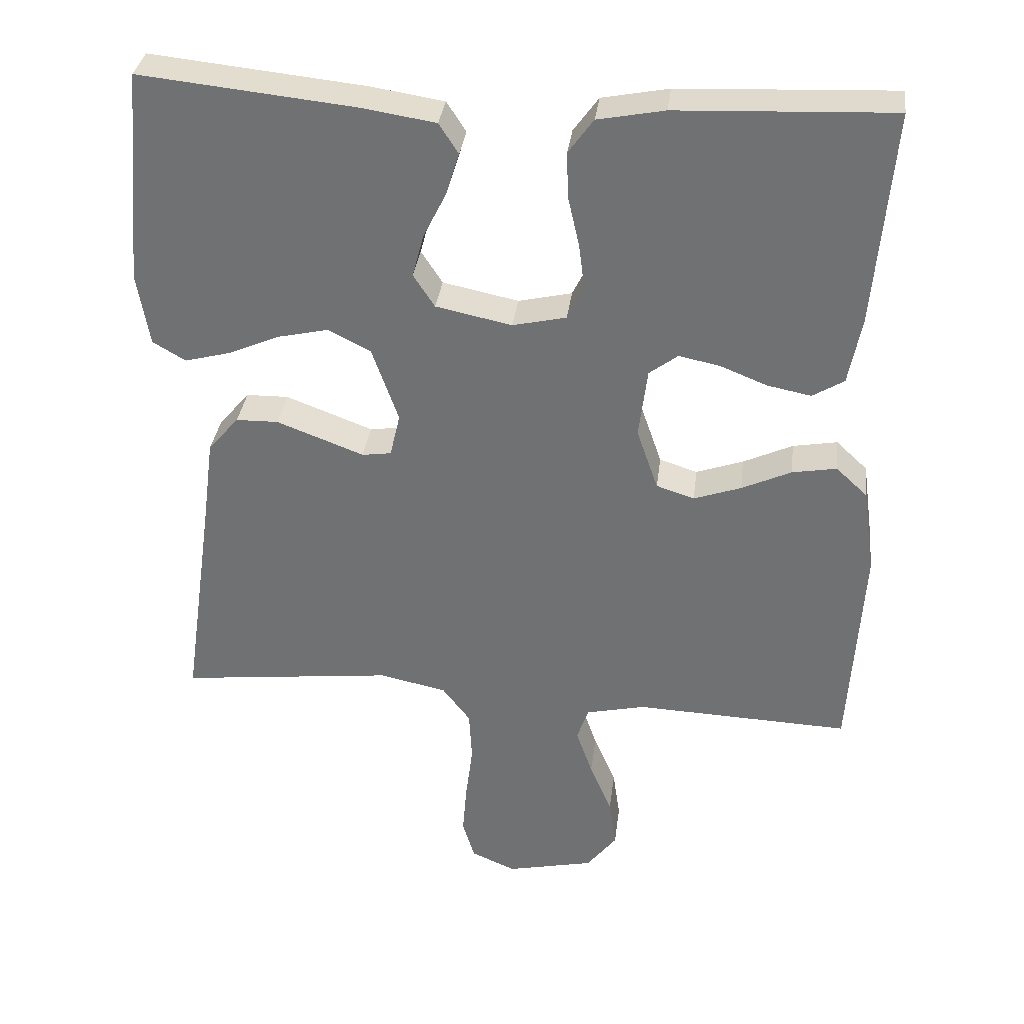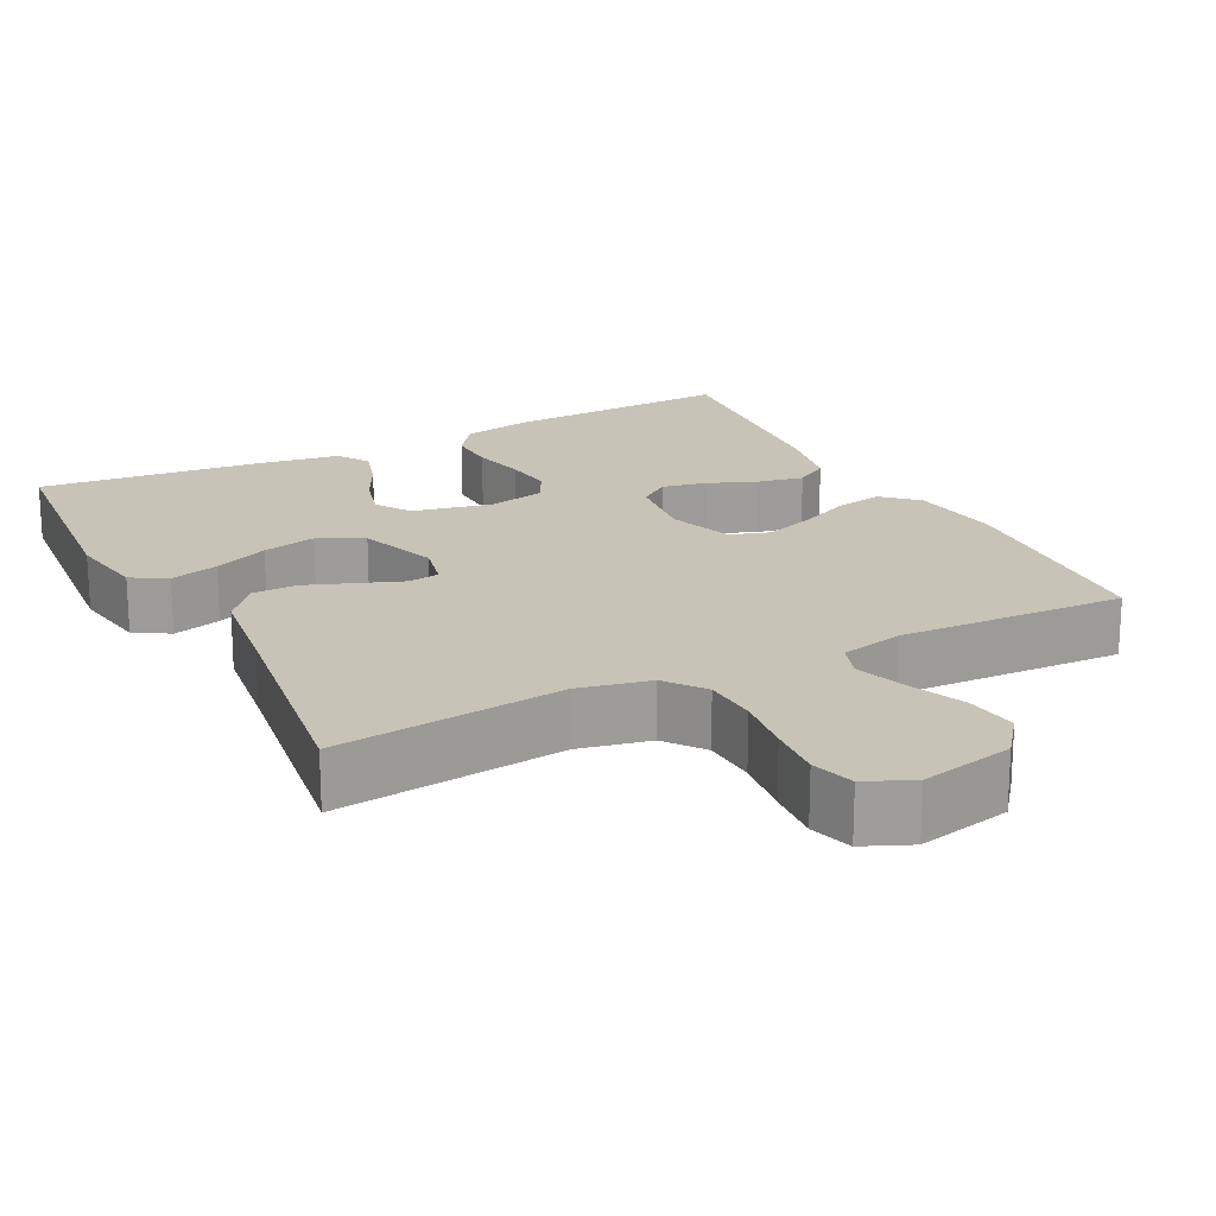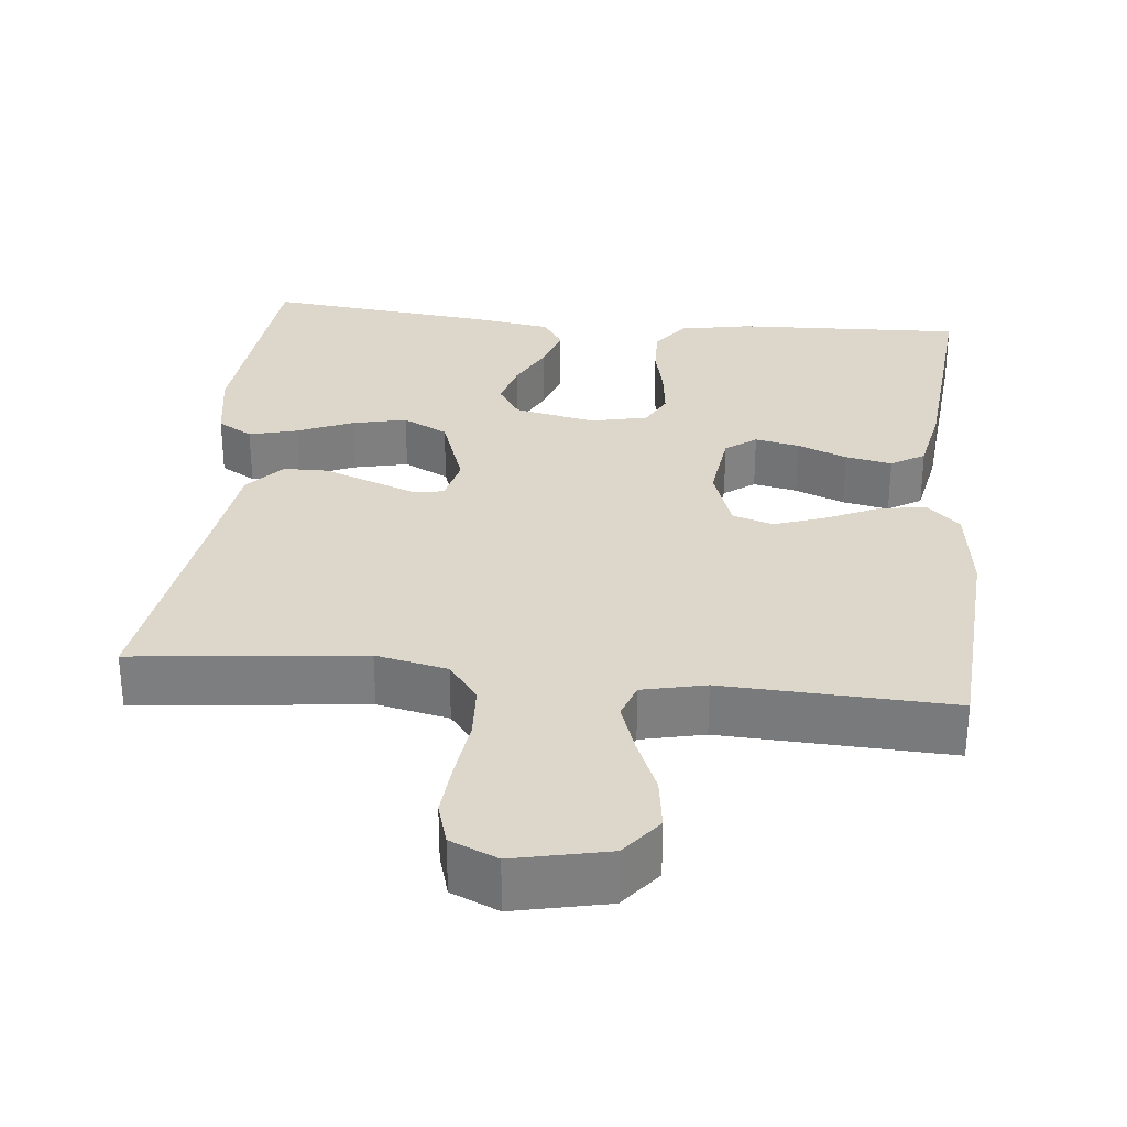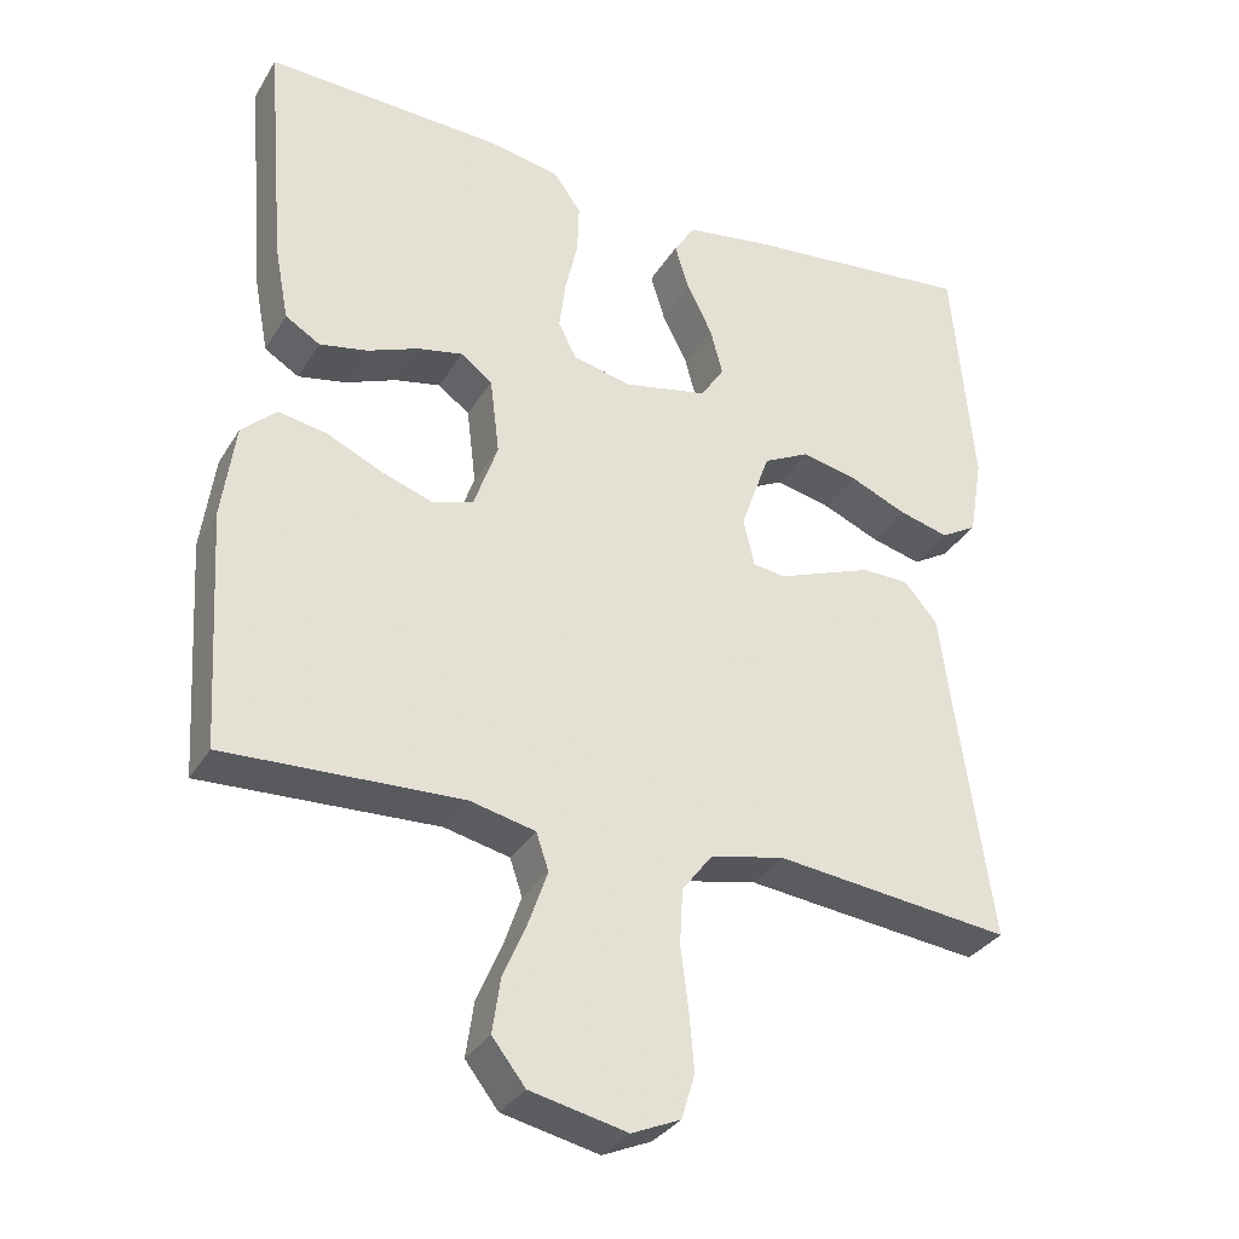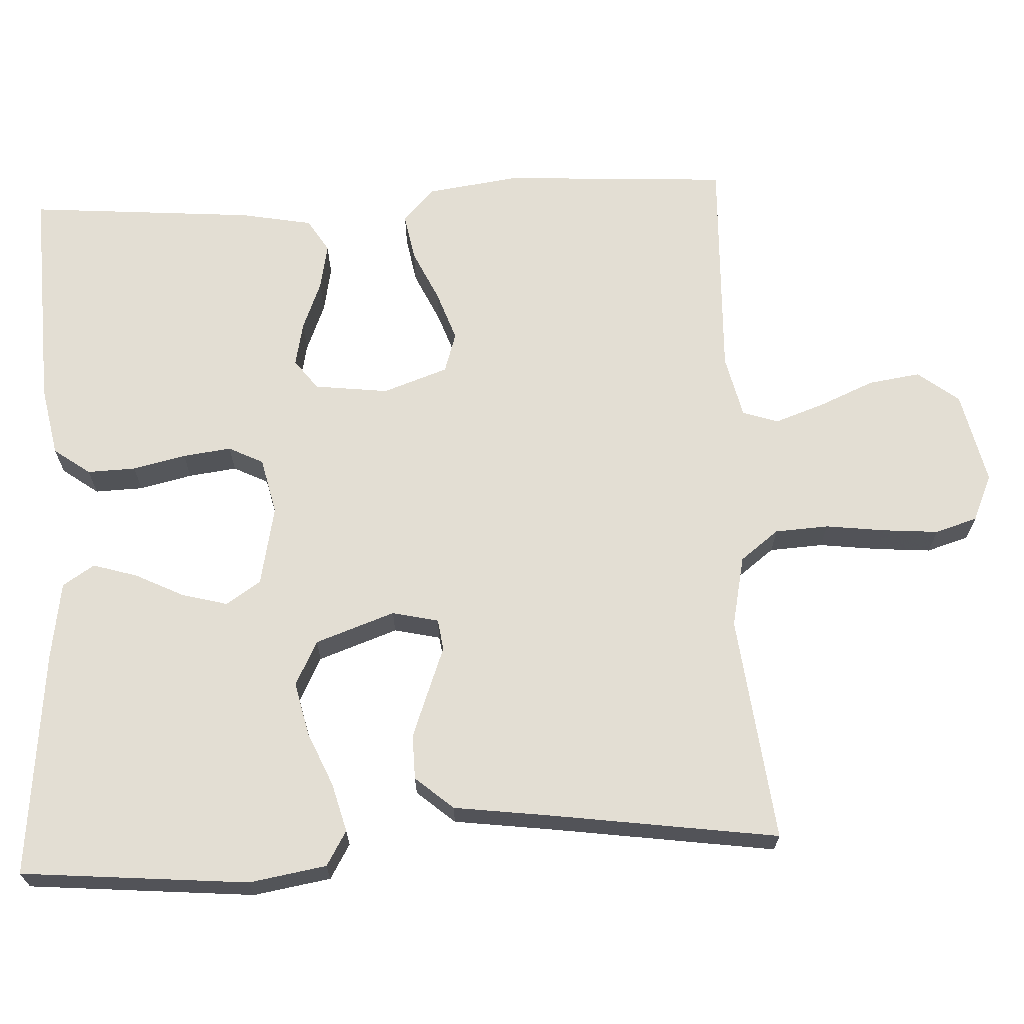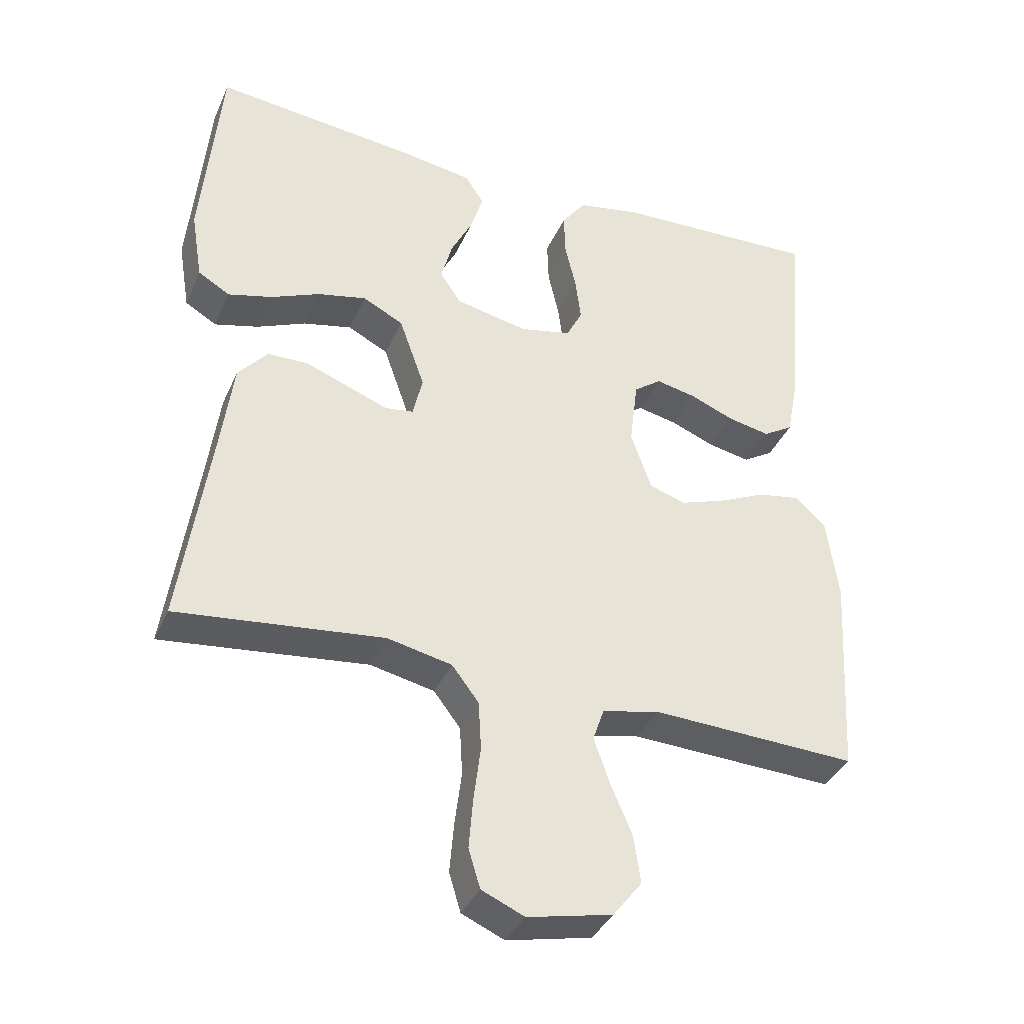
<metadata>
{"format":"obj","ext":"obj","renderer":"f3d","projection":"perspective","resolution":1024,"background":"white","views":[{"elev":33.9,"azim":-172.9,"up":"+Z"},{"elev":19.8,"azim":152.9,"up":"+Y"},{"elev":30.7,"azim":-174.0,"up":"+Y"},{"elev":-32.6,"azim":-26.6,"up":"+Z"},{"elev":67.3,"azim":87.1,"up":"+Y"},{"elev":-37.4,"azim":158.0,"up":"+Z"}]}
</metadata>
<code>
v -0.5 0.07 -0.5
v -0.518 0.07 -0.2
v -0.501 0.07 -0.078
v -0.457 0.07 -0.037
v -0.395 0.07 -0.048
v -0.326 0.07 -0.08
v -0.26 0.07 -0.103
v -0.207 0.07 -0.086
v -0.177 0.07 0
v -0.189 0.07 0.098
v -0.229 0.07 0.128
v -0.287 0.07 0.116
v -0.352 0.07 0.09
v -0.413 0.07 0.078
v -0.457 0.07 0.105
v -0.475 0.07 0.2
v -0.5 0.07 0.5
v -0.2 0.07 0.487
v -0.107 0.07 0.469
v -0.072 0.07 0.421
v -0.074 0.07 0.357
v -0.09 0.07 0.287
v -0.098 0.07 0.223
v -0.075 0.07 0.177
v 0 0.07 0.16
v 0.106 0.07 0.182
v 0.136 0.07 0.228
v 0.12 0.07 0.288
v 0.088 0.07 0.352
v 0.07 0.07 0.411
v 0.097 0.07 0.453
v 0.2 0.07 0.469
v 0.5 0.07 0.5
v 0.527 0.07 0.2
v 0.51 0.07 0.098
v 0.464 0.07 0.071
v 0.4 0.07 0.088
v 0.328 0.07 0.119
v 0.257 0.07 0.135
v 0.198 0.07 0.105
v 0.161 0.07 0
v 0.175 0.07 -0.061
v 0.216 0.07 -0.067
v 0.274 0.07 -0.045
v 0.338 0.07 -0.021
v 0.397 0.07 -0.022
v 0.44 0.07 -0.072
v 0.457 0.07 -0.2
v 0.5 0.07 -0.5
v 0.2 0.07 -0.466
v 0.106 0.07 -0.486
v 0.067 0.07 -0.537
v 0.063 0.07 -0.608
v 0.073 0.07 -0.687
v 0.079 0.07 -0.76
v 0.062 0.07 -0.816
v 0 0.07 -0.843
v -0.123 0.07 -0.816
v -0.165 0.07 -0.762
v -0.155 0.07 -0.693
v -0.124 0.07 -0.62
v -0.101 0.07 -0.554
v -0.117 0.07 -0.507
v -0.2 0.07 -0.488
v -0.5 0 -0.5
v -0.518 0 -0.2
v -0.501 0 -0.078
v -0.457 0 -0.037
v -0.395 0 -0.048
v -0.326 0 -0.08
v -0.26 0 -0.103
v -0.207 0 -0.086
v -0.177 0 0
v -0.189 0 0.098
v -0.229 0 0.128
v -0.287 0 0.116
v -0.352 0 0.09
v -0.413 0 0.078
v -0.457 0 0.105
v -0.475 0 0.2
v -0.5 0 0.5
v -0.2 0 0.487
v -0.107 0 0.469
v -0.072 0 0.421
v -0.074 0 0.357
v -0.09 0 0.287
v -0.098 0 0.223
v -0.075 0 0.177
v 0 0 0.16
v 0.106 0 0.182
v 0.136 0 0.228
v 0.12 0 0.288
v 0.088 0 0.352
v 0.07 0 0.411
v 0.097 0 0.453
v 0.2 0 0.469
v 0.5 0 0.5
v 0.527 0 0.2
v 0.51 0 0.098
v 0.464 0 0.071
v 0.4 0 0.088
v 0.328 0 0.119
v 0.257 0 0.135
v 0.198 0 0.105
v 0.161 0 0
v 0.175 0 -0.061
v 0.216 0 -0.067
v 0.274 0 -0.045
v 0.338 0 -0.021
v 0.397 0 -0.022
v 0.44 0 -0.072
v 0.457 0 -0.2
v 0.5 0 -0.5
v 0.2 0 -0.466
v 0.106 0 -0.486
v 0.067 0 -0.537
v 0.063 0 -0.608
v 0.073 0 -0.687
v 0.079 0 -0.76
v 0.062 0 -0.816
v 0 0 -0.843
v -0.123 0 -0.816
v -0.165 0 -0.762
v -0.155 0 -0.693
v -0.124 0 -0.62
v -0.101 0 -0.554
v -0.117 0 -0.507
v -0.2 0 -0.488
f 59 60 61
f 58 59 61
f 57 58 61
f 56 57 61
f 55 56 61
f 54 55 61
f 53 54 61
f 52 53 61 62
f 51 52 62 63
f 48 49 50
f 51 63 64
f 50 51 64
f 48 50 64
f 47 48 64
f 46 47 64
f 45 46 64
f 44 45 64
f 43 44 64
f 36 37 38
f 35 36 38
f 34 35 38
f 33 34 38
f 32 33 38
f 31 32 38
f 30 31 38
f 29 30 38
f 28 29 38
f 27 28 38 39
f 26 27 39 40
f 20 21 22
f 19 20 22
f 18 19 22
f 17 18 22
f 16 17 22
f 15 16 22
f 14 15 22
f 13 14 22
f 12 13 22
f 11 12 22 23
f 10 11 23 24
f 4 5 6
f 3 4 6
f 2 3 6
f 1 2 6
f 64 1 6
f 64 6 7
f 64 7 8
f 43 64 8
f 42 43 8
f 41 42 8 9
f 41 9 10
f 40 41 10
f 26 40 10
f 25 26 10
f 10 24 25
f 125 124 123
f 125 123 122
f 125 122 121
f 125 121 120
f 125 120 119
f 125 119 118
f 125 118 117
f 126 125 117 116
f 127 126 116 115
f 114 113 112
f 128 127 115
f 128 115 114
f 128 114 112
f 128 112 111
f 128 111 110
f 128 110 109
f 128 109 108
f 128 108 107
f 102 101 100
f 102 100 99
f 102 99 98
f 102 98 97
f 102 97 96
f 102 96 95
f 102 95 94
f 102 94 93
f 102 93 92
f 103 102 92 91
f 104 103 91 90
f 86 85 84
f 86 84 83
f 86 83 82
f 86 82 81
f 86 81 80
f 86 80 79
f 86 79 78
f 86 78 77
f 86 77 76
f 87 86 76 75
f 88 87 75 74
f 70 69 68
f 70 68 67
f 70 67 66
f 70 66 65
f 70 65 128
f 71 70 128
f 72 71 128
f 72 128 107
f 72 107 106
f 73 72 106 105
f 74 73 105
f 74 105 104
f 74 104 90
f 74 90 89
f 89 88 74
f 1 65 66 2
f 2 66 67 3
f 3 67 68 4
f 4 68 69 5
f 5 69 70 6
f 6 70 71 7
f 7 71 72 8
f 8 72 73 9
f 9 73 74 10
f 10 74 75 11
f 11 75 76 12
f 12 76 77 13
f 13 77 78 14
f 14 78 79 15
f 15 79 80 16
f 16 80 81 17
f 17 81 82 18
f 18 82 83 19
f 19 83 84 20
f 20 84 85 21
f 21 85 86 22
f 22 86 87 23
f 23 87 88 24
f 24 88 89 25
f 25 89 90 26
f 26 90 91 27
f 27 91 92 28
f 28 92 93 29
f 29 93 94 30
f 30 94 95 31
f 31 95 96 32
f 32 96 97 33
f 33 97 98 34
f 34 98 99 35
f 35 99 100 36
f 36 100 101 37
f 37 101 102 38
f 38 102 103 39
f 39 103 104 40
f 40 104 105 41
f 41 105 106 42
f 42 106 107 43
f 43 107 108 44
f 44 108 109 45
f 45 109 110 46
f 46 110 111 47
f 47 111 112 48
f 48 112 113 49
f 49 113 114 50
f 50 114 115 51
f 51 115 116 52
f 52 116 117 53
f 53 117 118 54
f 54 118 119 55
f 55 119 120 56
f 56 120 121 57
f 57 121 122 58
f 58 122 123 59
f 59 123 124 60
f 60 124 125 61
f 61 125 126 62
f 62 126 127 63
f 63 127 128 64
f 64 128 65 1

</code>
